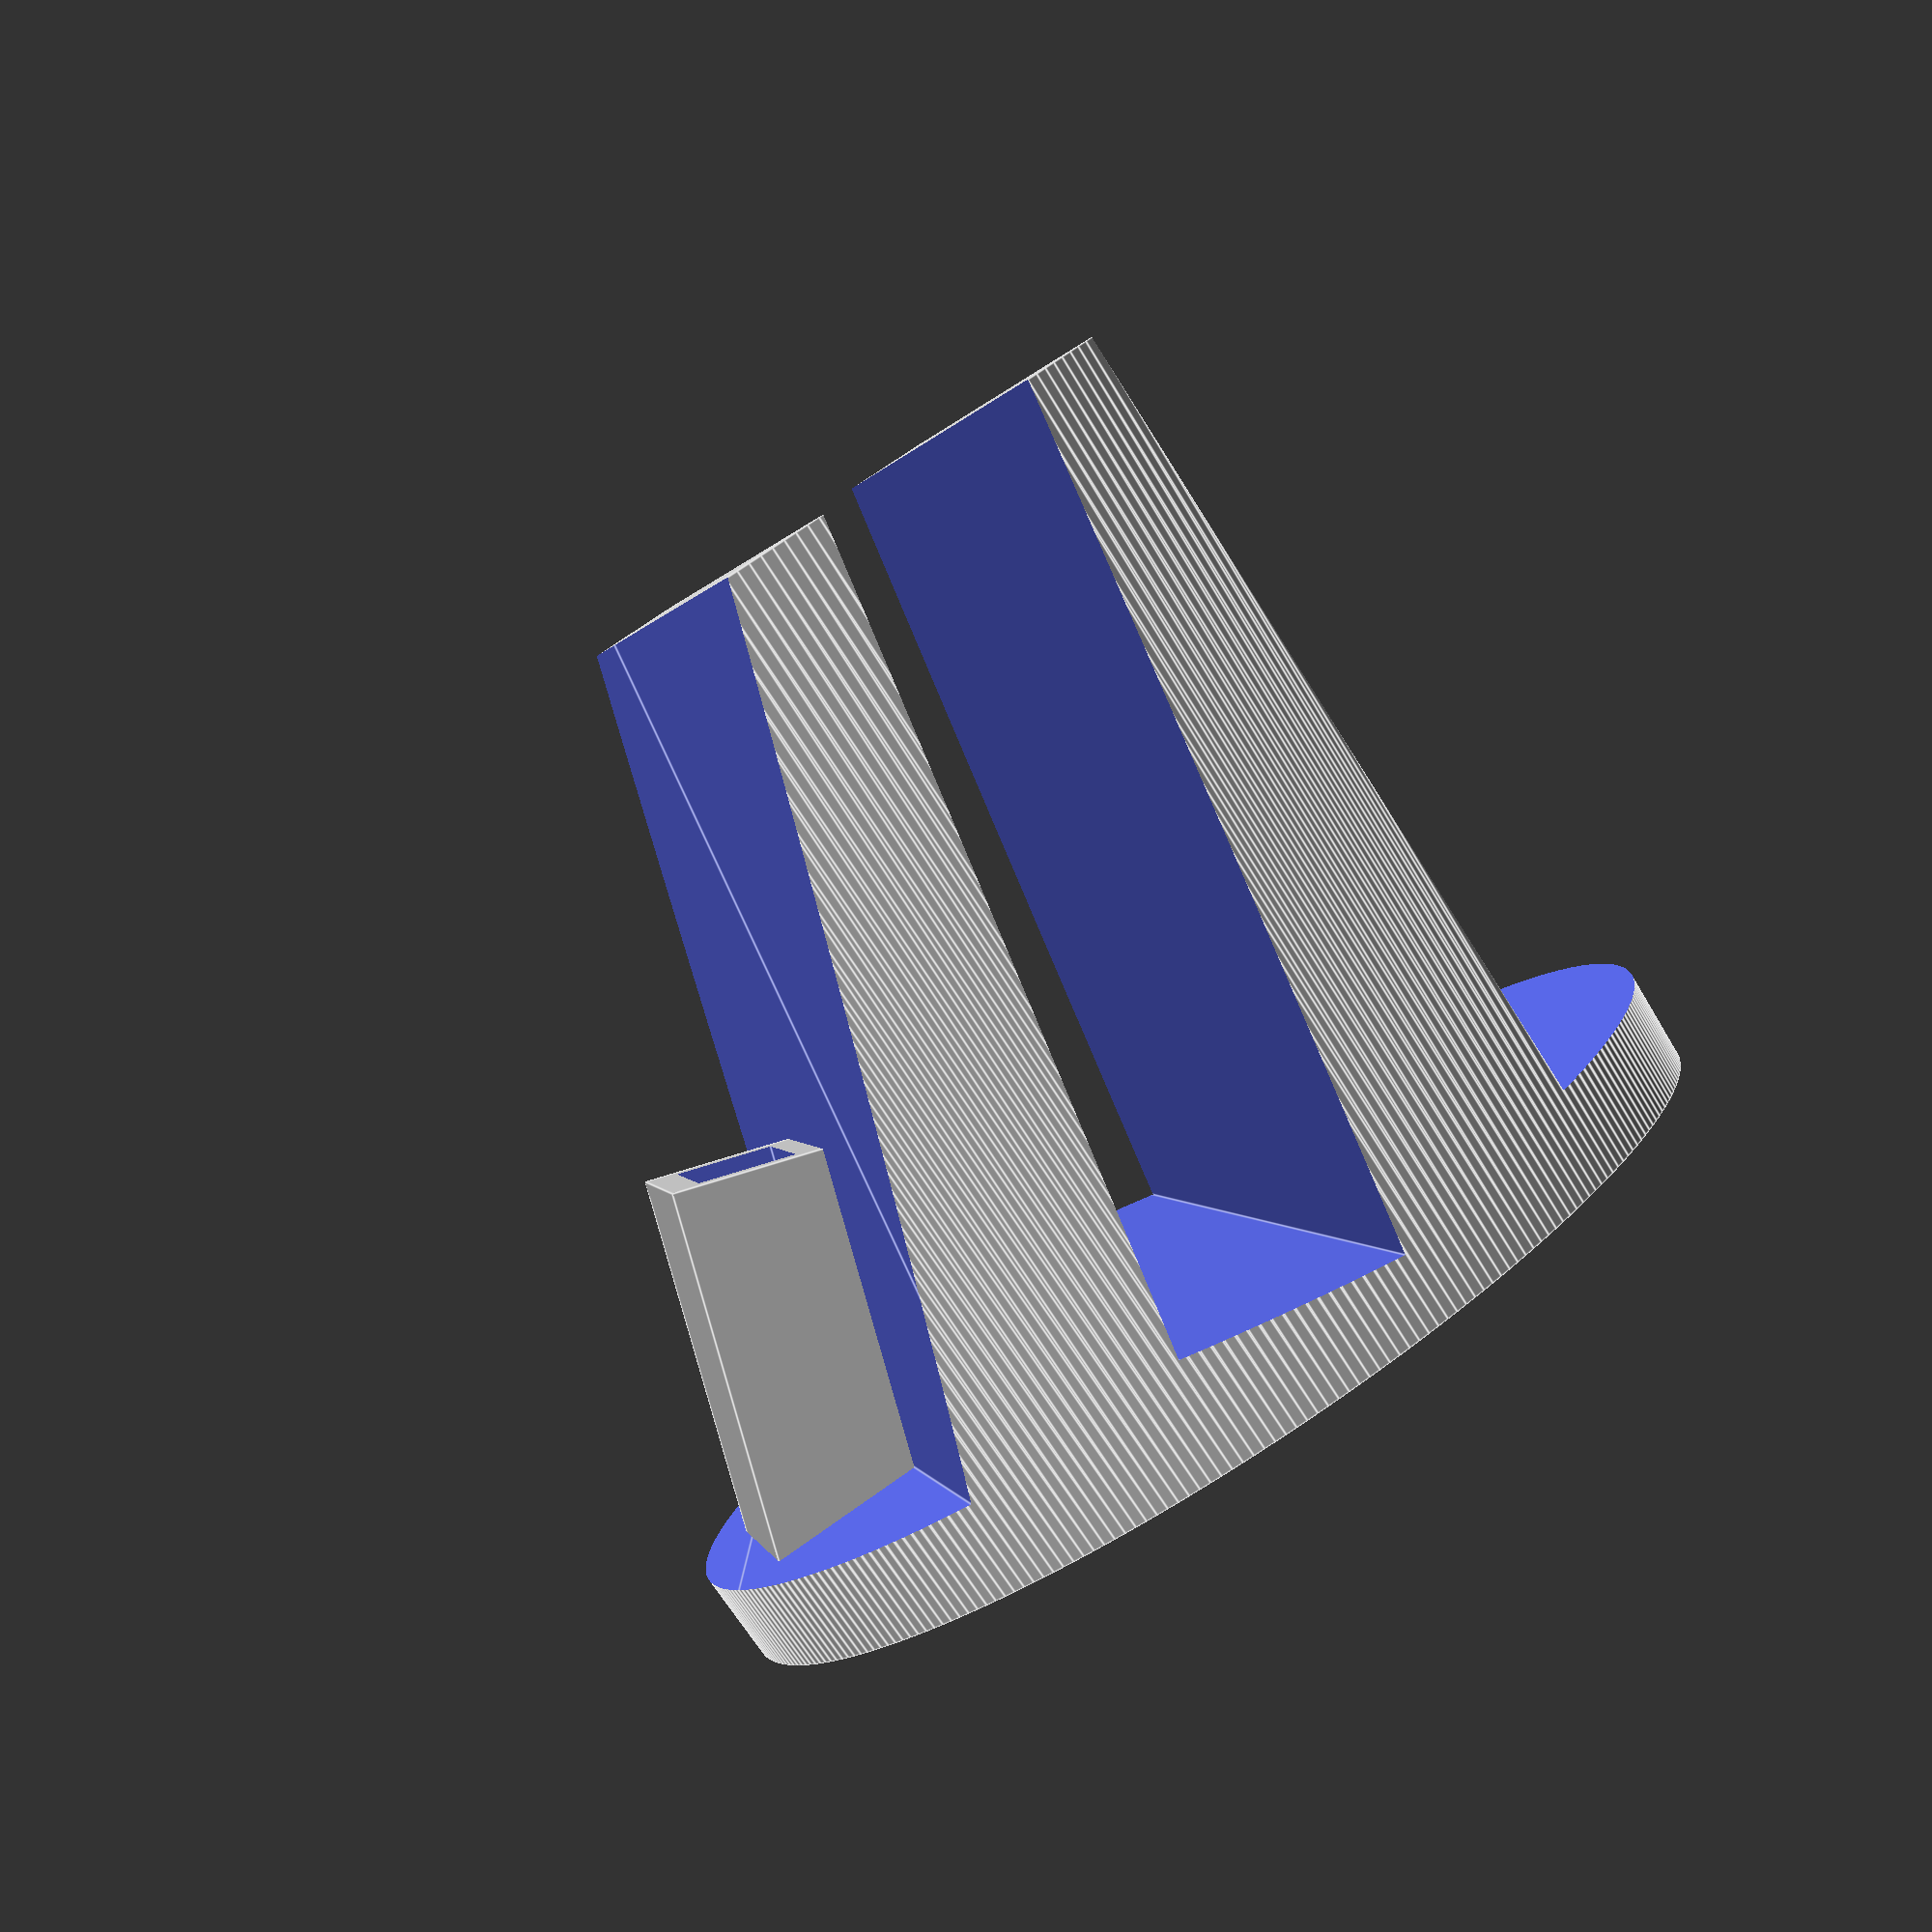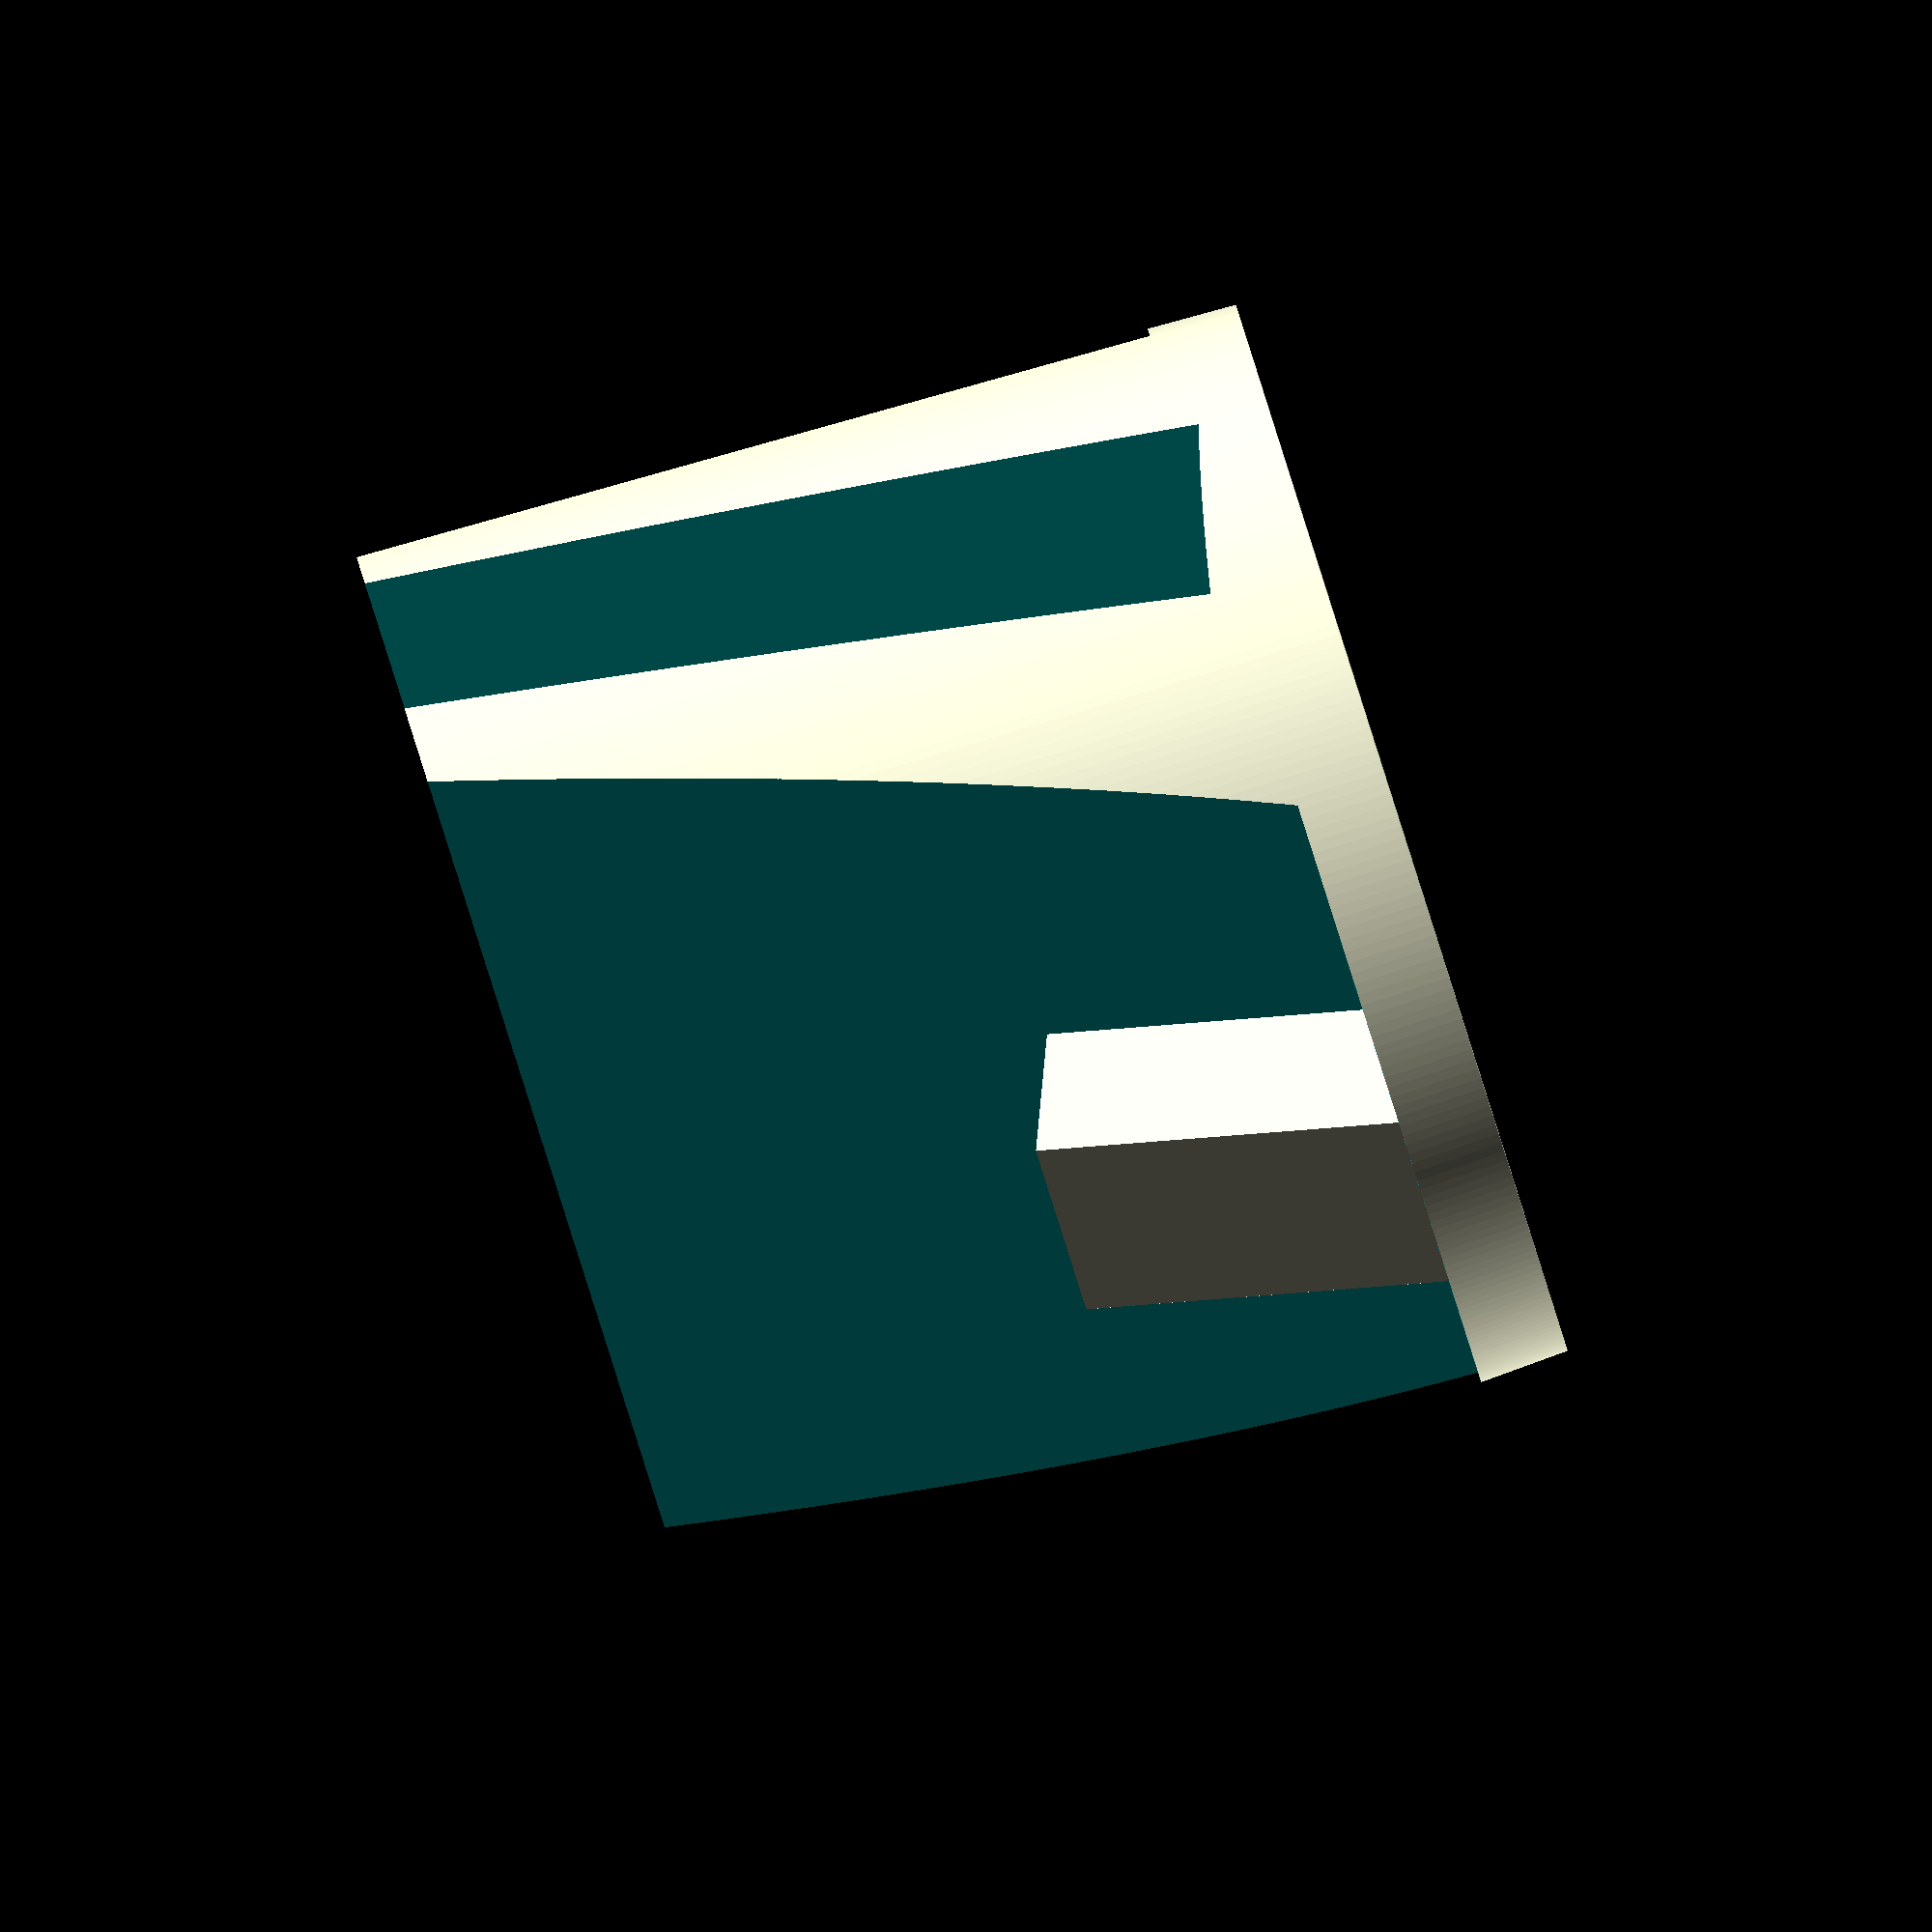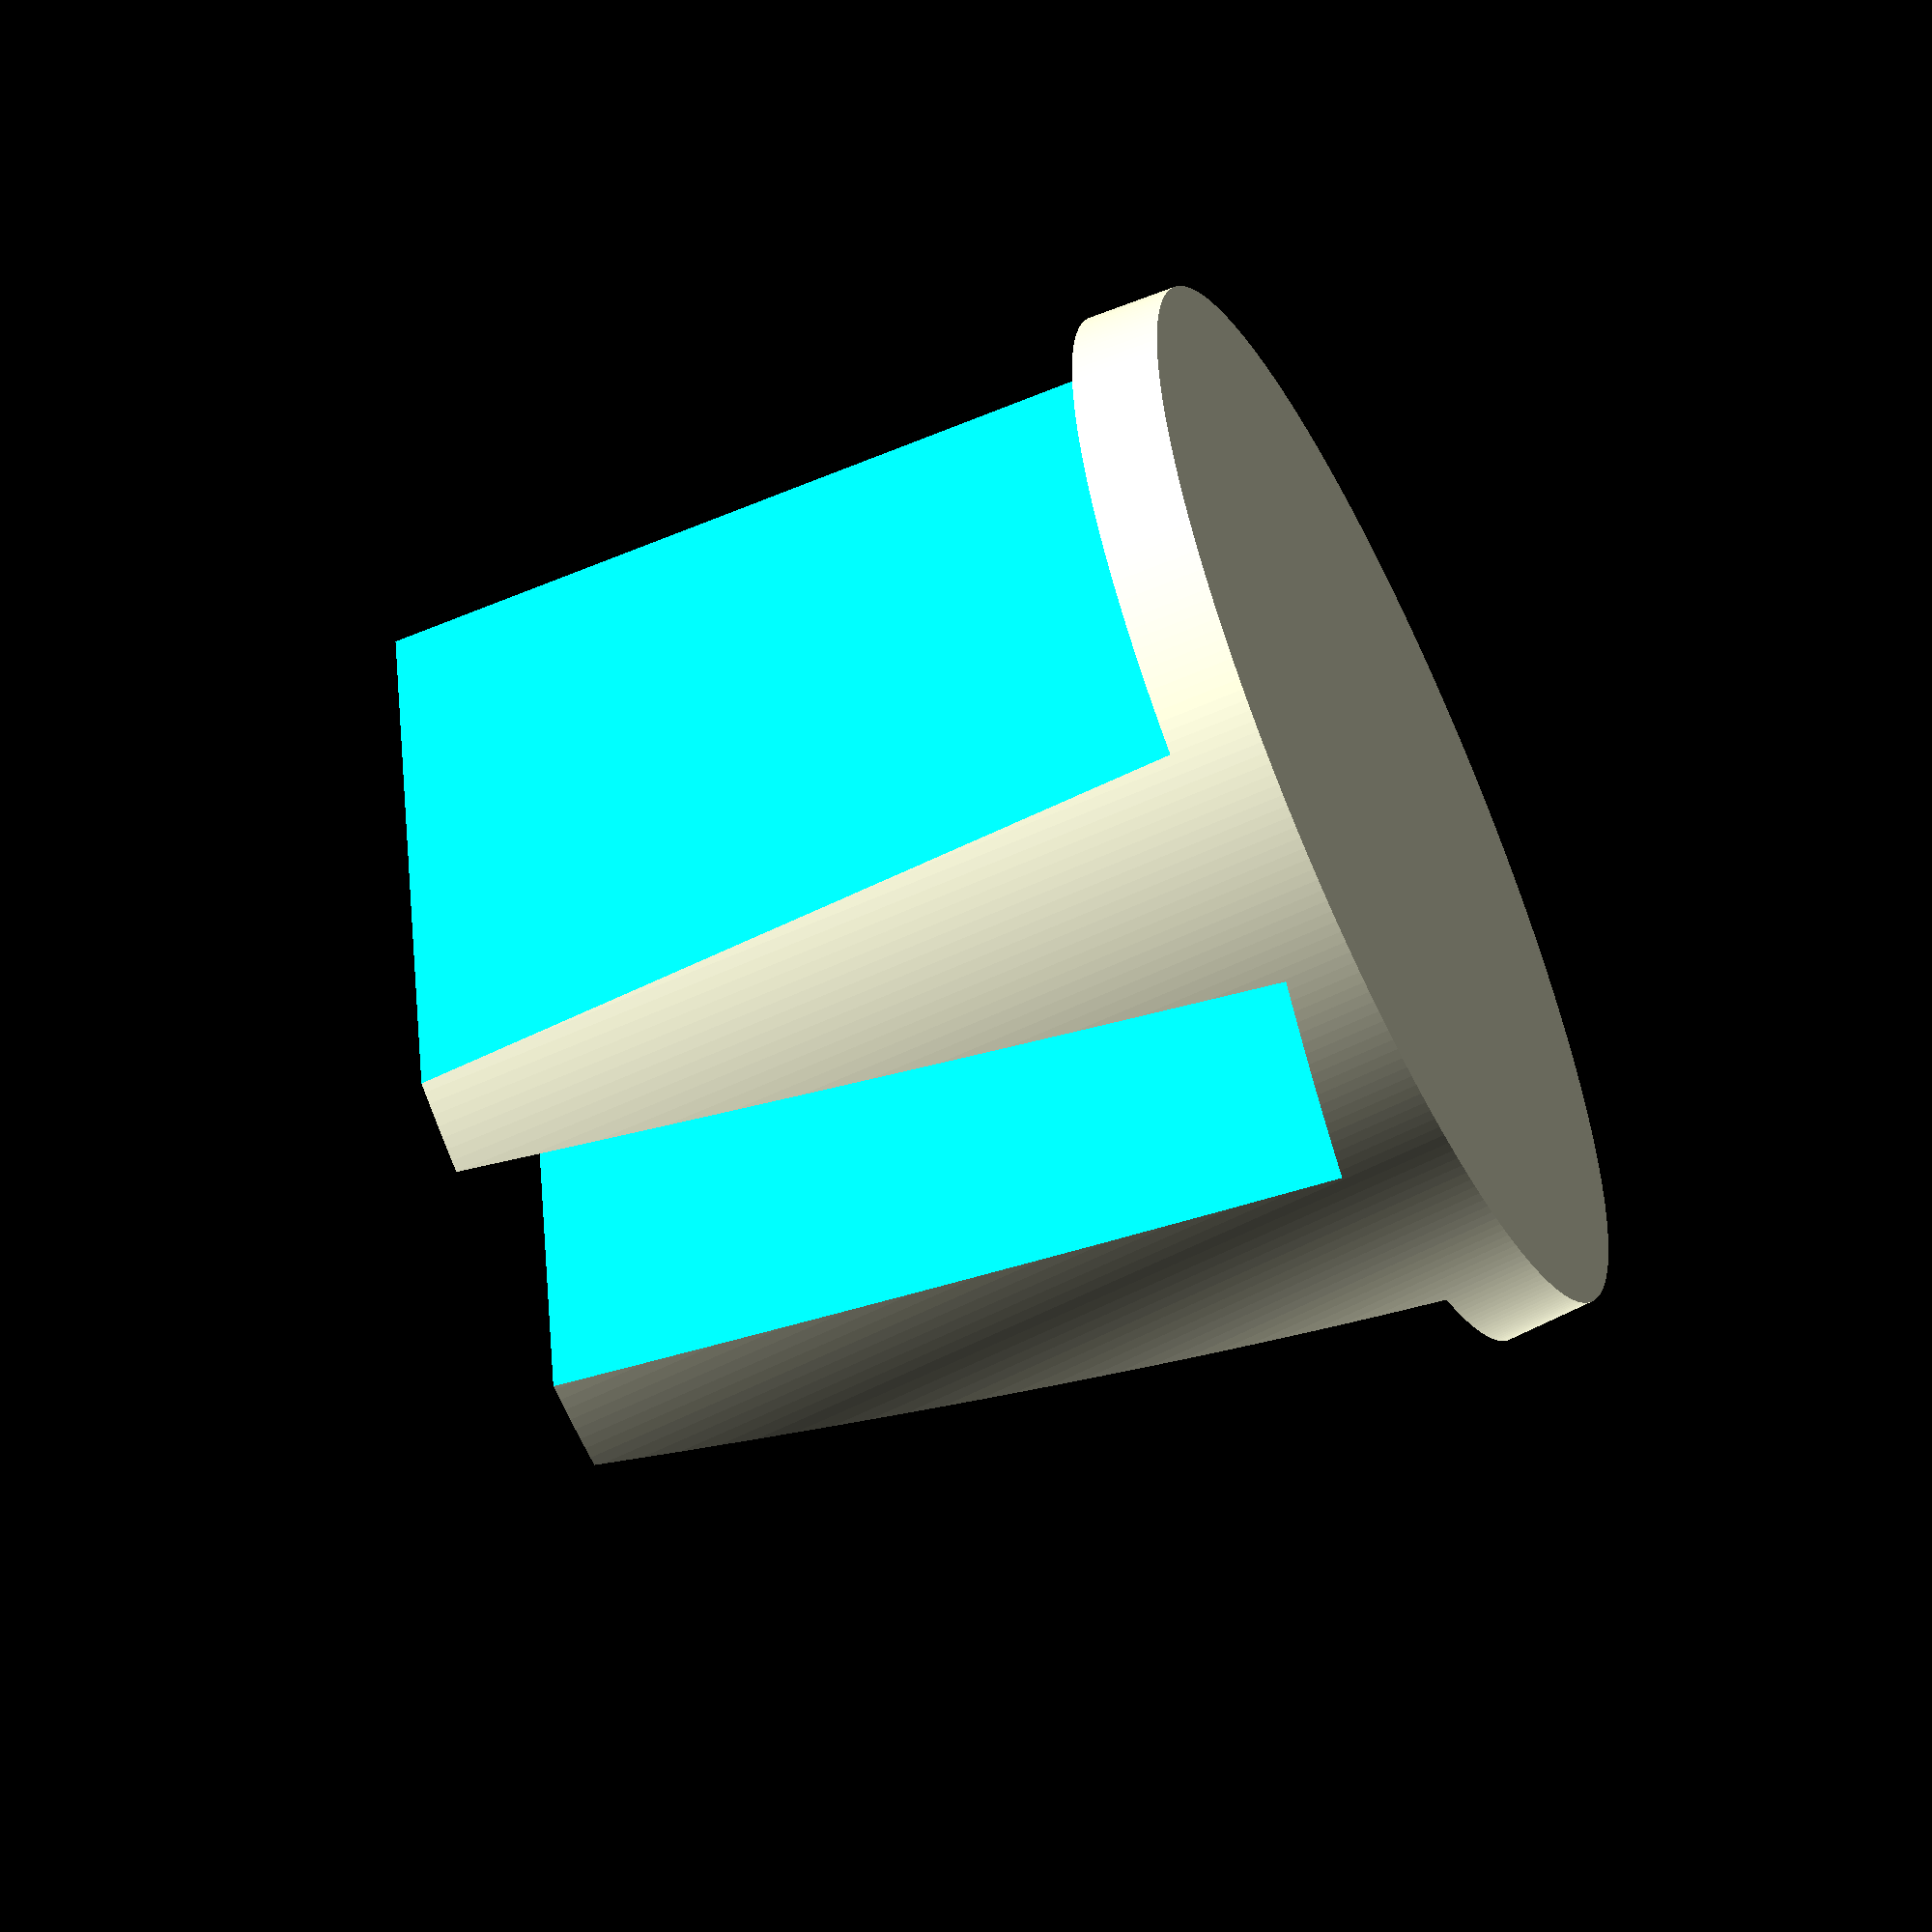
<openscad>
/* [Cup holder] */

// Holder height
cupHeight = 60;  // [25:70]
// Lower diameter
cupLowerDiameter = 72; // [60:0.5:80]
// Upper diameter
cupUpperDiameter = 77; // [60:0.5:80]

/* [USB slot] */

// USB connector rest
usbSlot = 1;  // [1:Present, 0:Absent]
// Hole width
usbWidth = 12.25; // [8:0.25:20]
// Hole depth
usbDepth = 6.5; // [5:0.25:9]
// Hole height
usbHeight = 25; // [10:50]

module slot() {
    rotate([-10, 0, 0]) translate([-41, -7.5, 0]) cube([82, 15, 155]);
}

module cup() {
    cylinder(cupHeight, cupLowerDiameter/2, cupUpperDiameter/2, $fn=300);
}

module test() {
    difference() {
        cup();
        translate([0, 0, 2]) scale([0.95, 0.95, 1]) cup();
    }
}

module holder() {
    union() {
        difference() {
            cup();
            scale([1.1, 1, 1]) translate([0, 0, 6]) slot();
            hull() {
                rotate([-17.5, 0, 0]) translate([-50, -37.5, -0.75]) cube([100, 15, 75]);
                translate([-50, -60, 6]) cube([100, 15, 75]);
            }
            hull() {
                translate([-50, 22.5, 6]) cube([100, 15, 75]);
                translate([-50, 60, 6]) cube([100, 15, 75]);
            }
        }
        if (usbSlot) {
            rotate([-17.5, 0, 0]) difference() {
                translate([-((usbWidth/2)+2), -(26+usbDepth), -4-(usbDepth/12)]) cube([usbWidth+4, usbDepth+4, usbHeight]);
                translate([-(usbWidth/2), -(24+usbDepth), -4-(usbDepth/12)]) cube([usbWidth, usbDepth, usbHeight+1]);
            }
        }
    }
}

//test();
holder();
</openscad>
<views>
elev=263.2 azim=258.1 roll=146.9 proj=p view=edges
elev=269.9 azim=227.7 roll=72.4 proj=o view=wireframe
elev=245.8 azim=273.8 roll=65.7 proj=o view=wireframe
</views>
